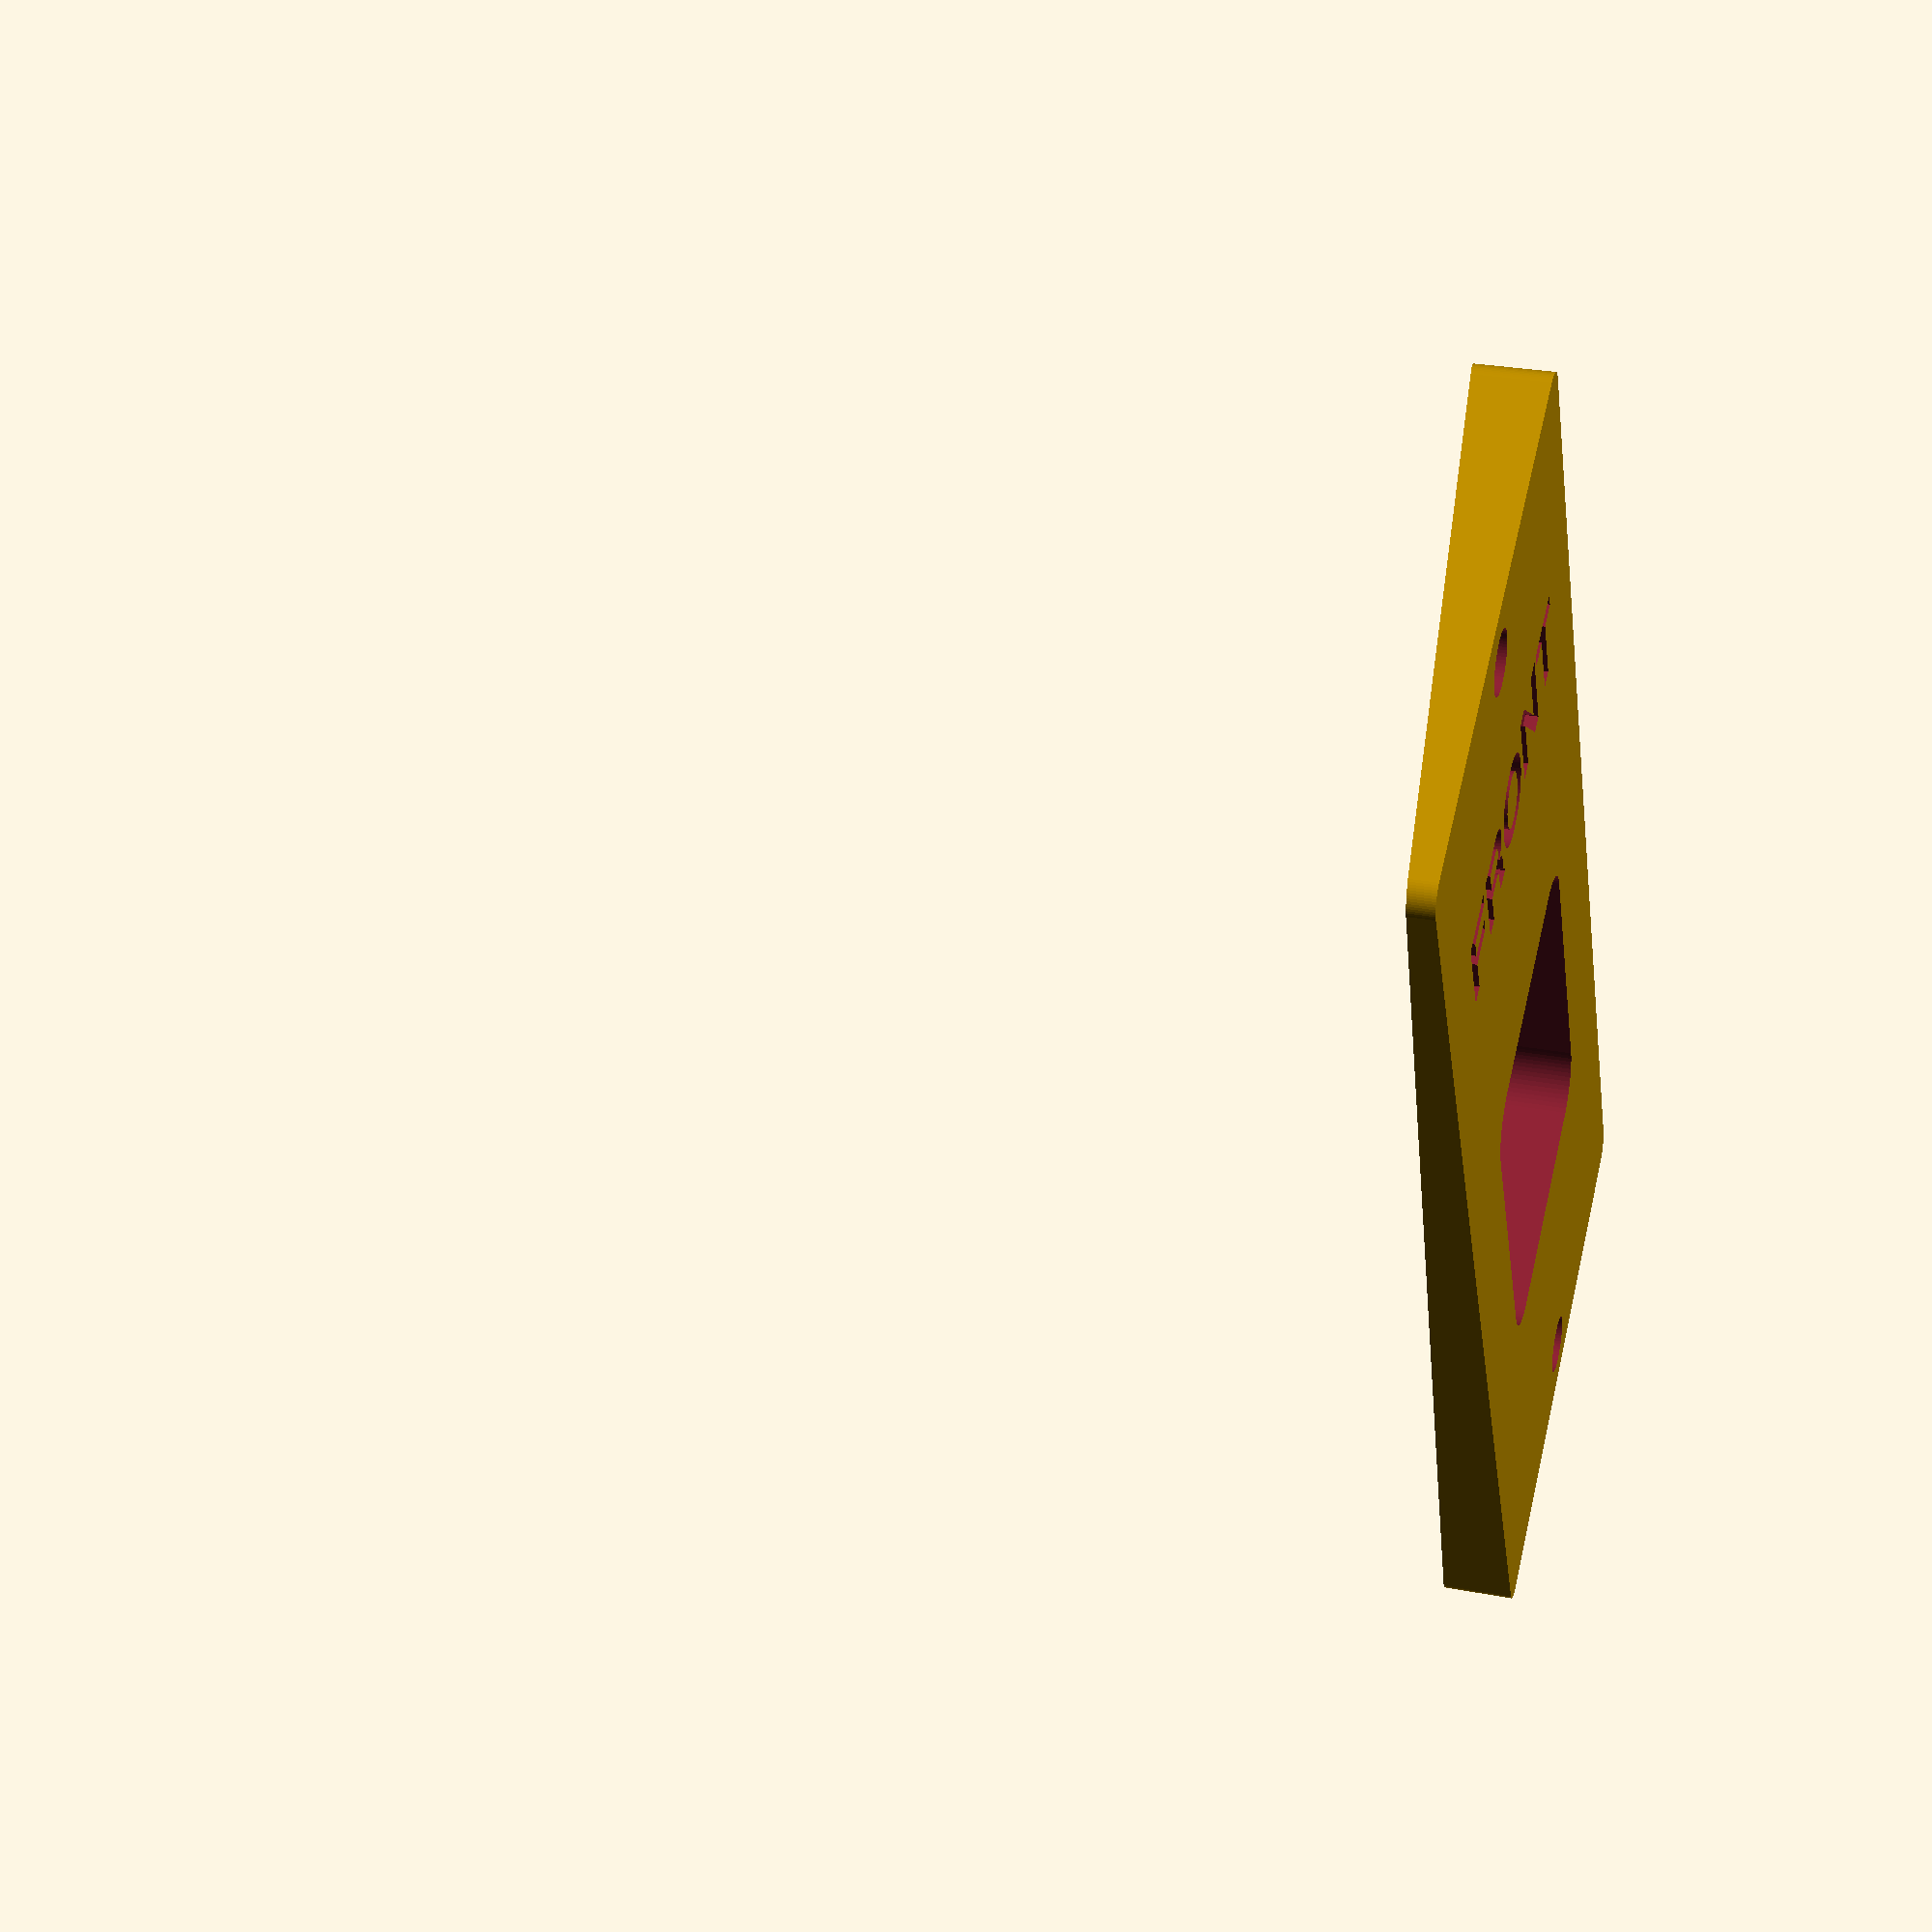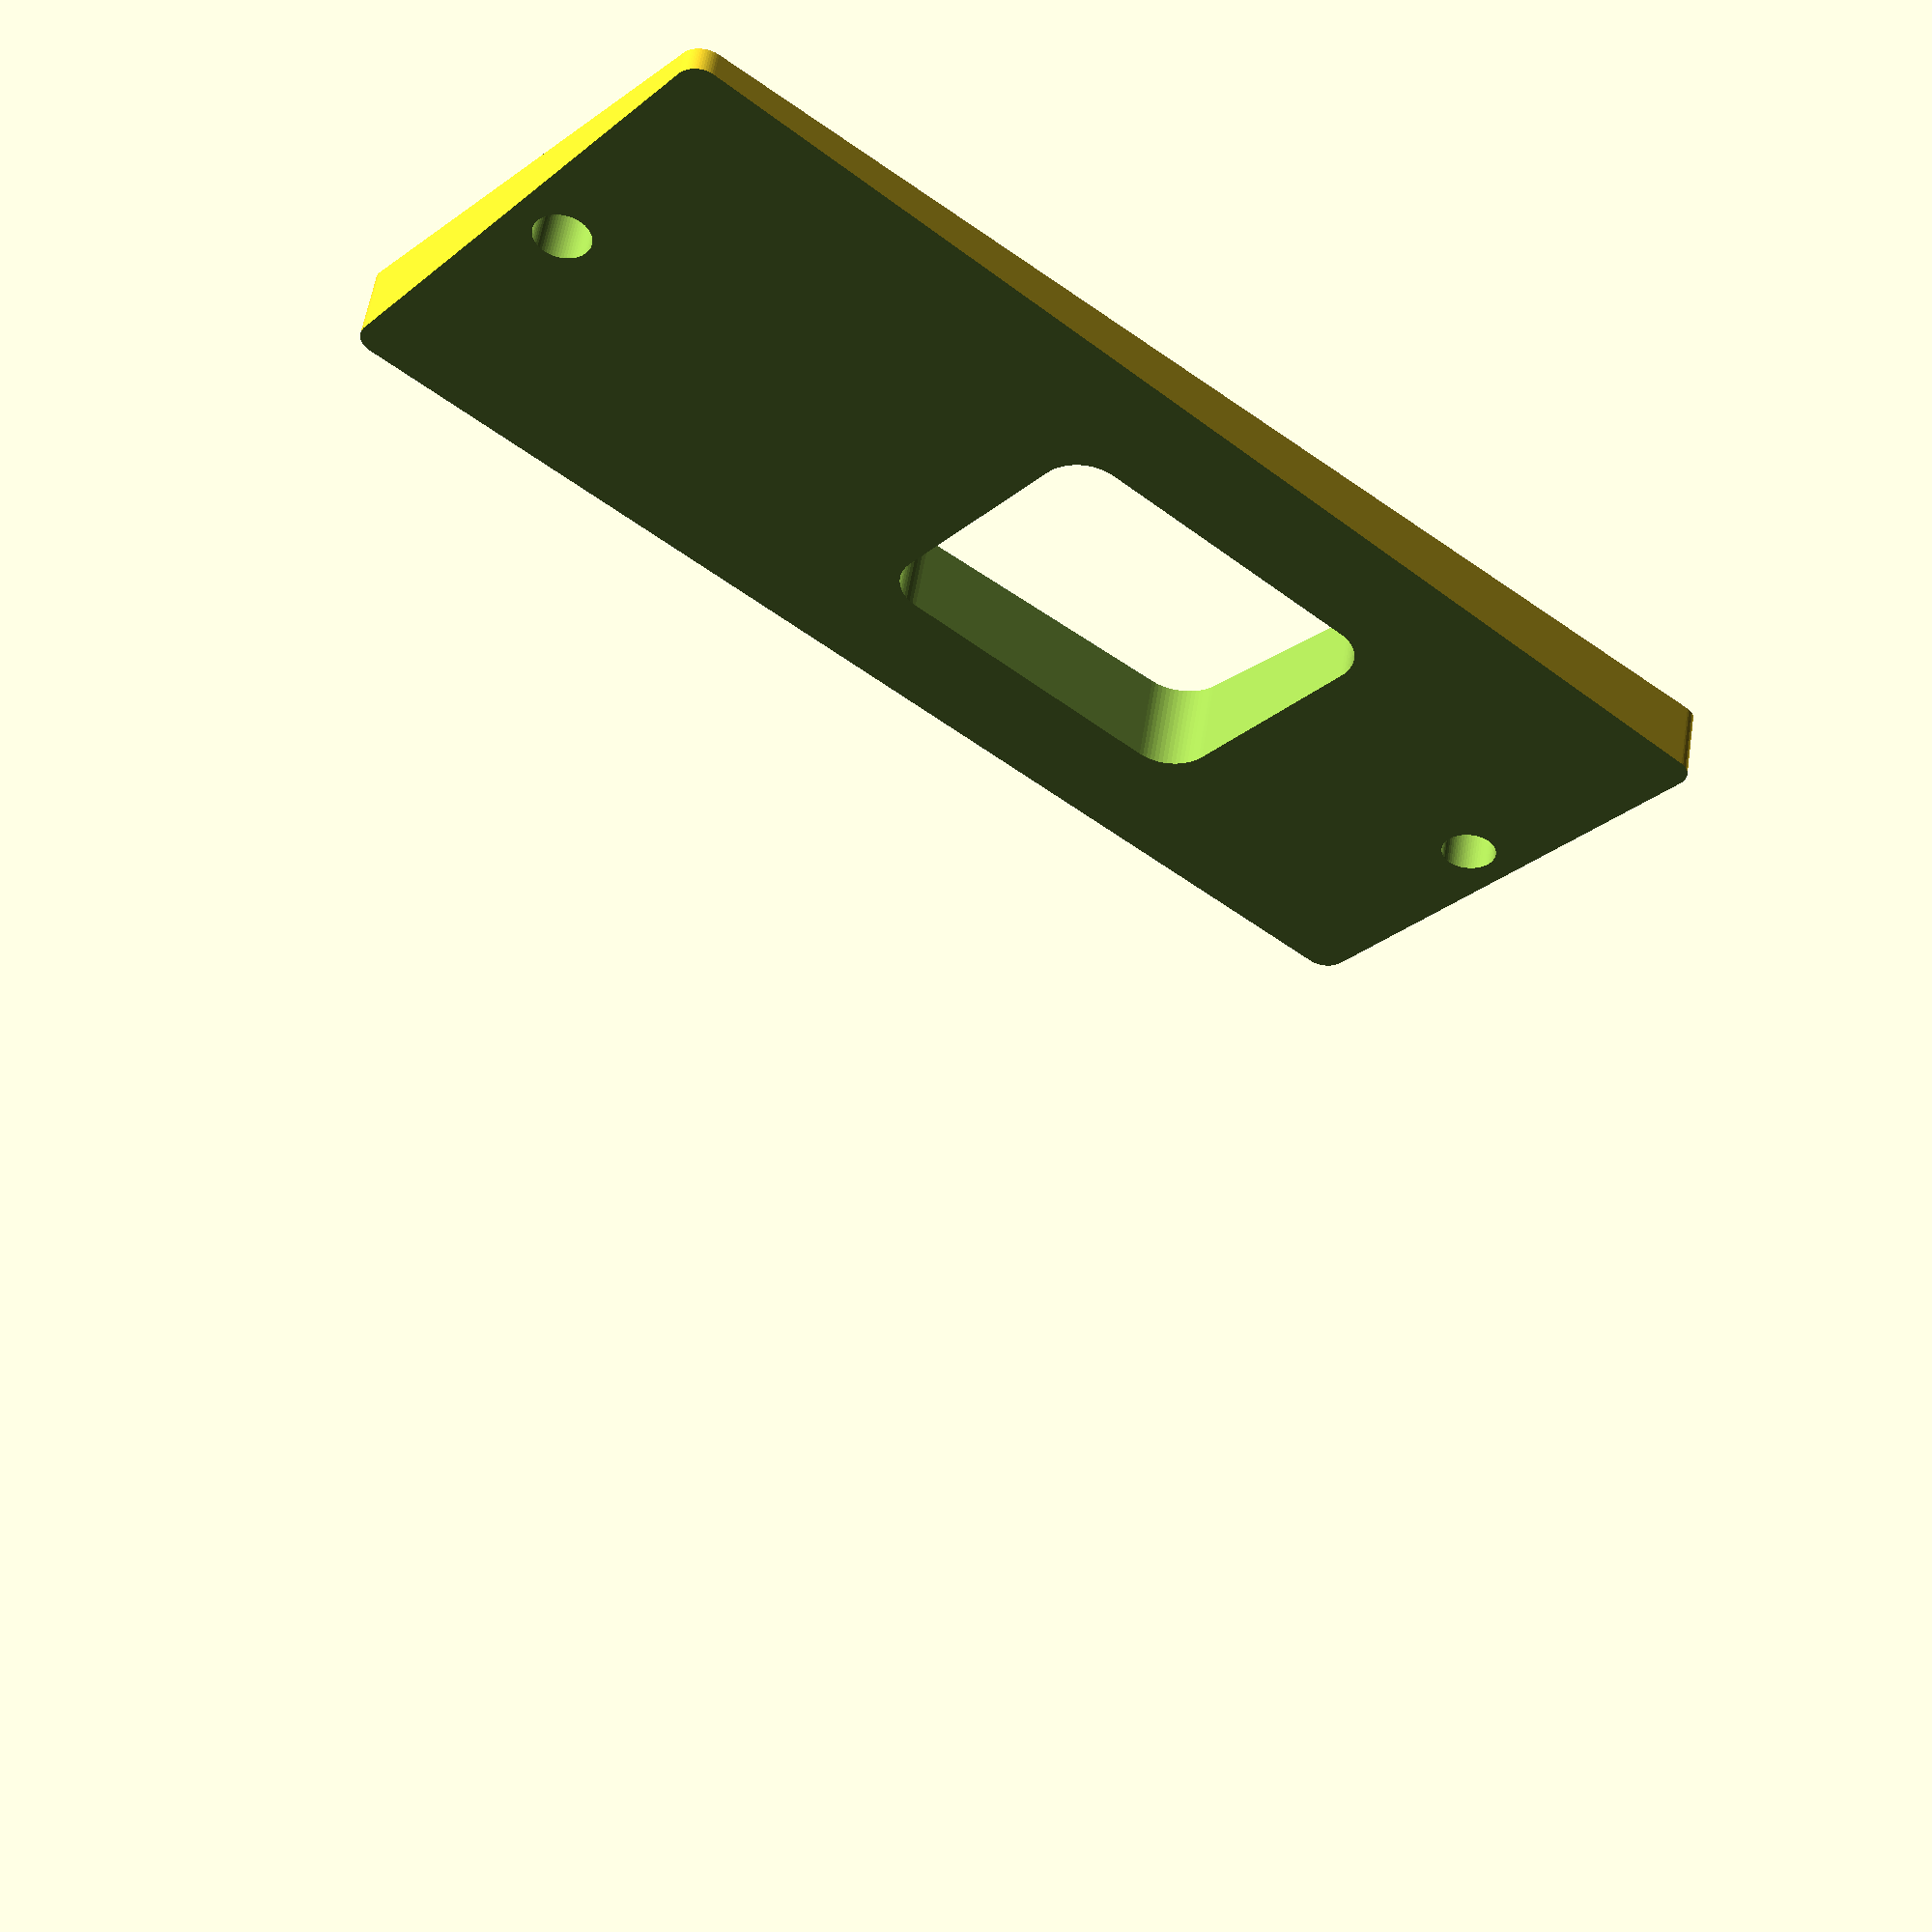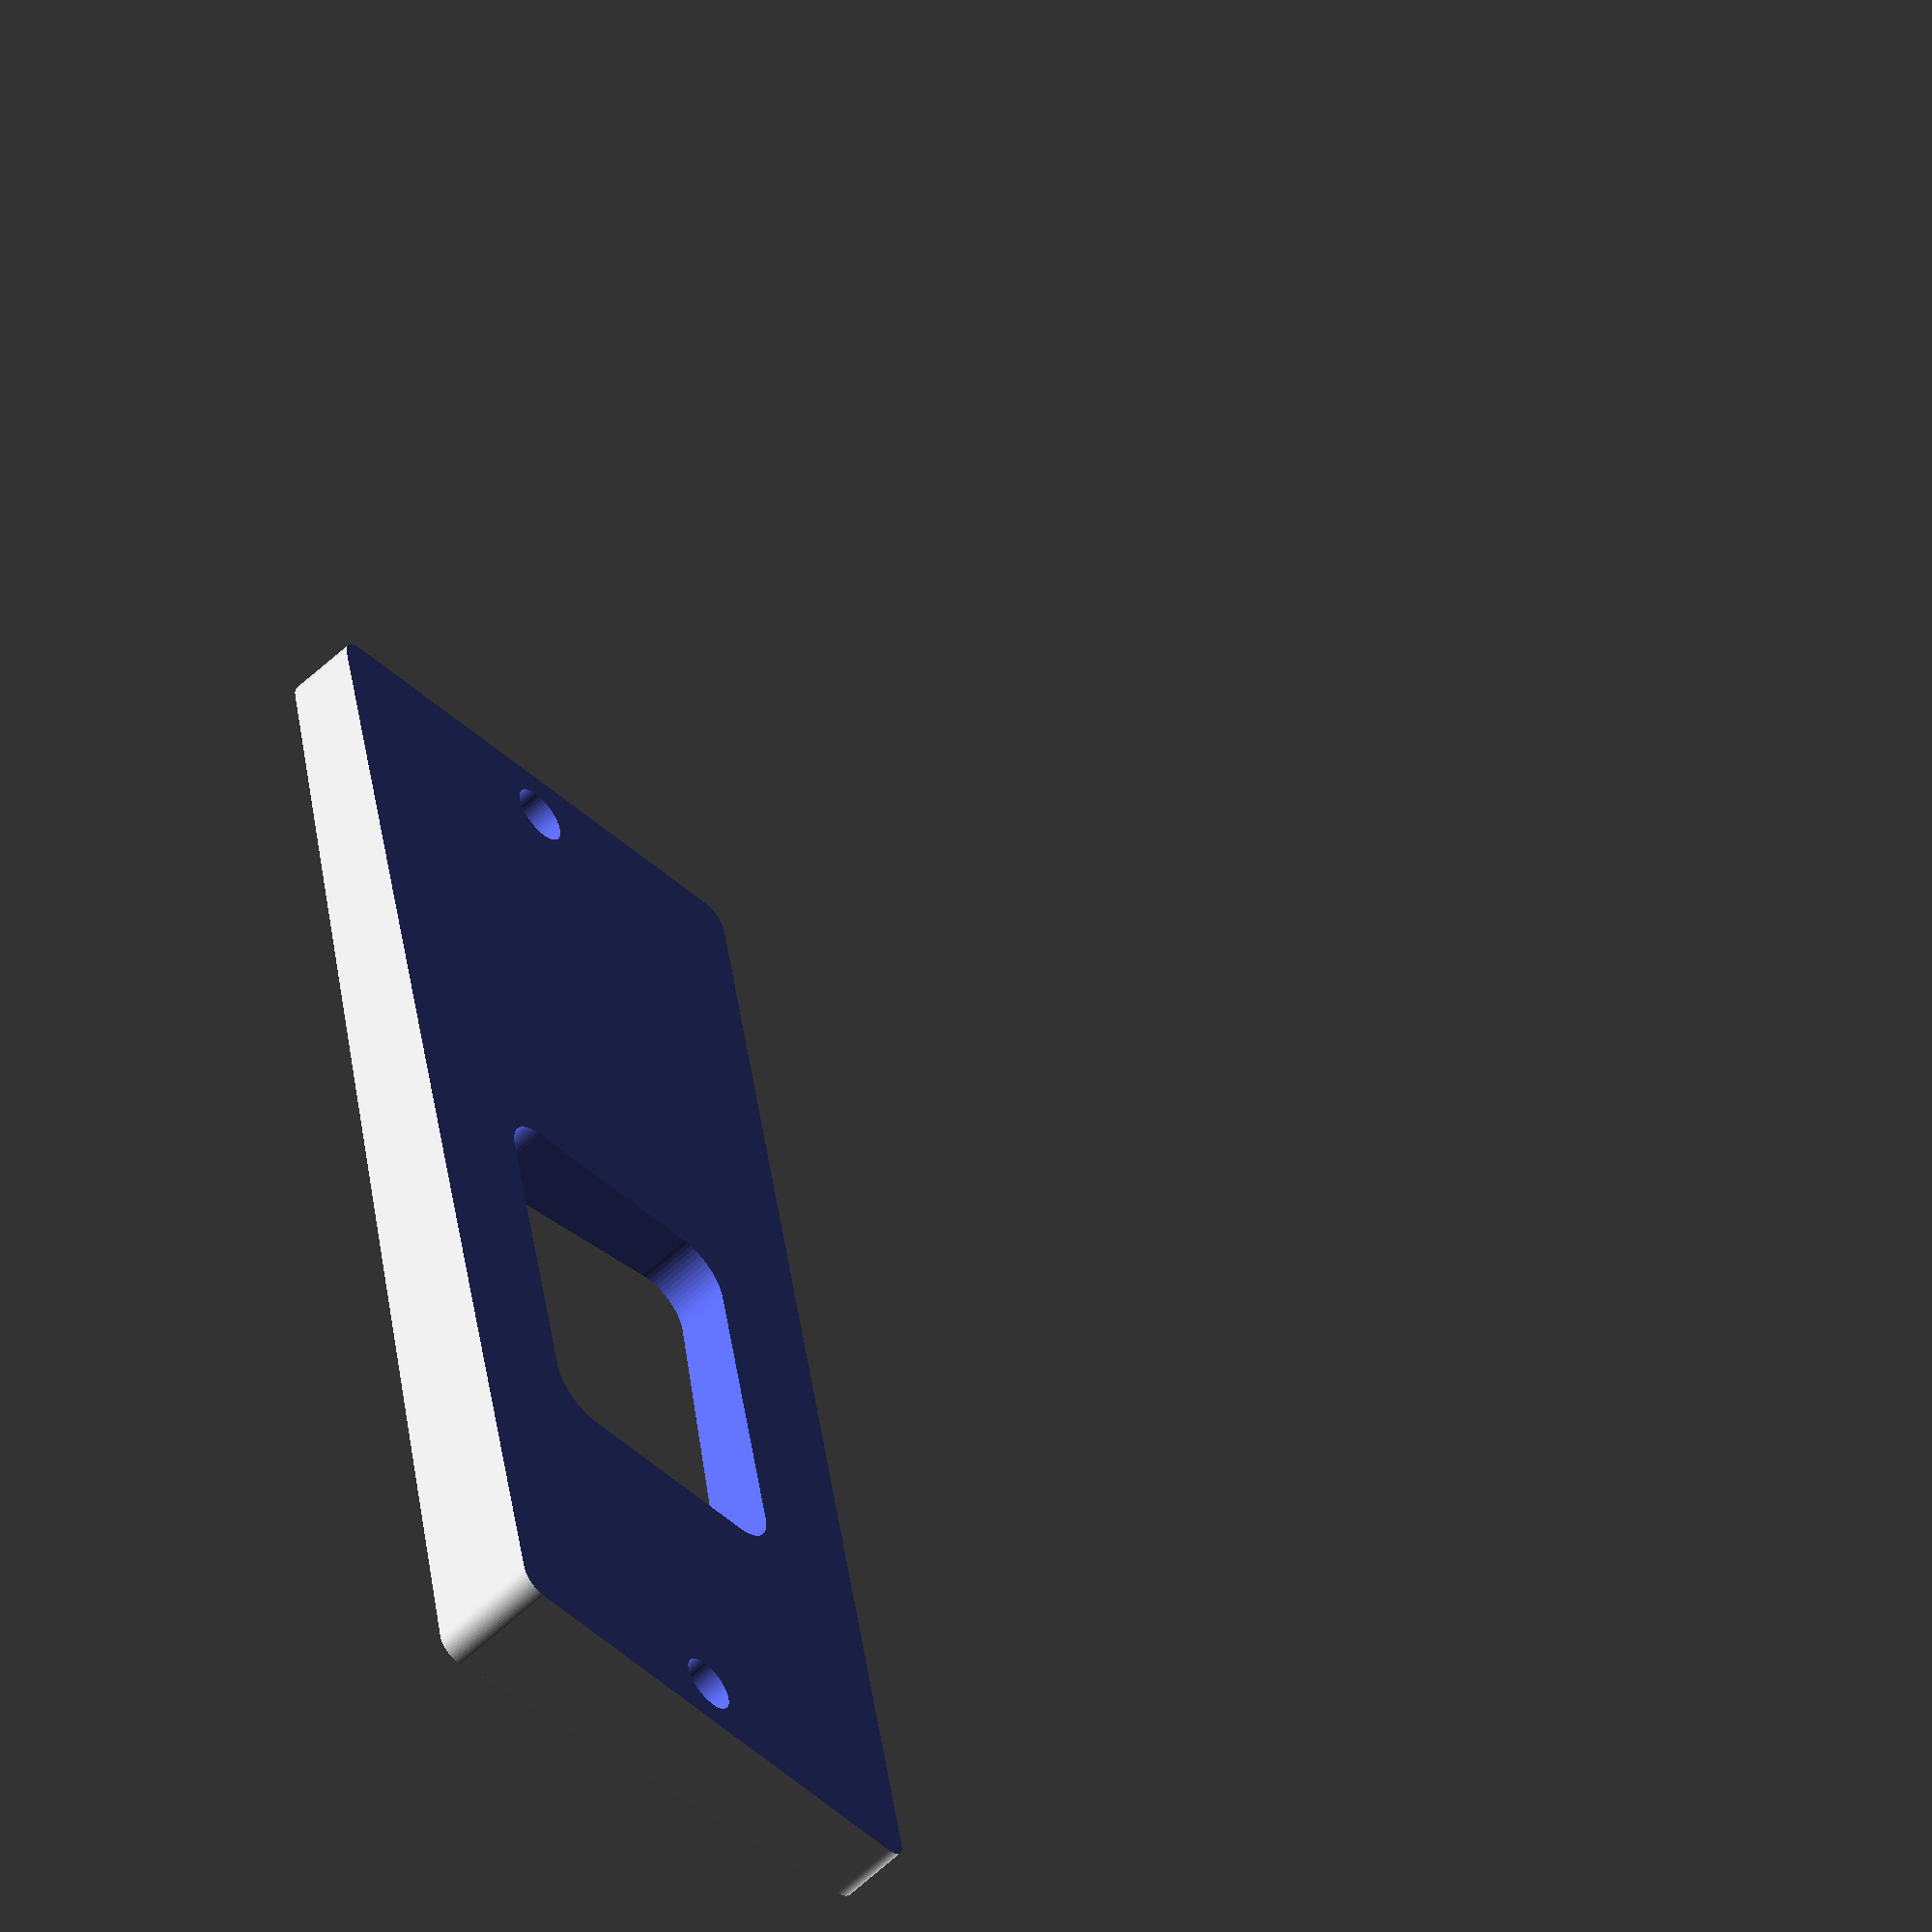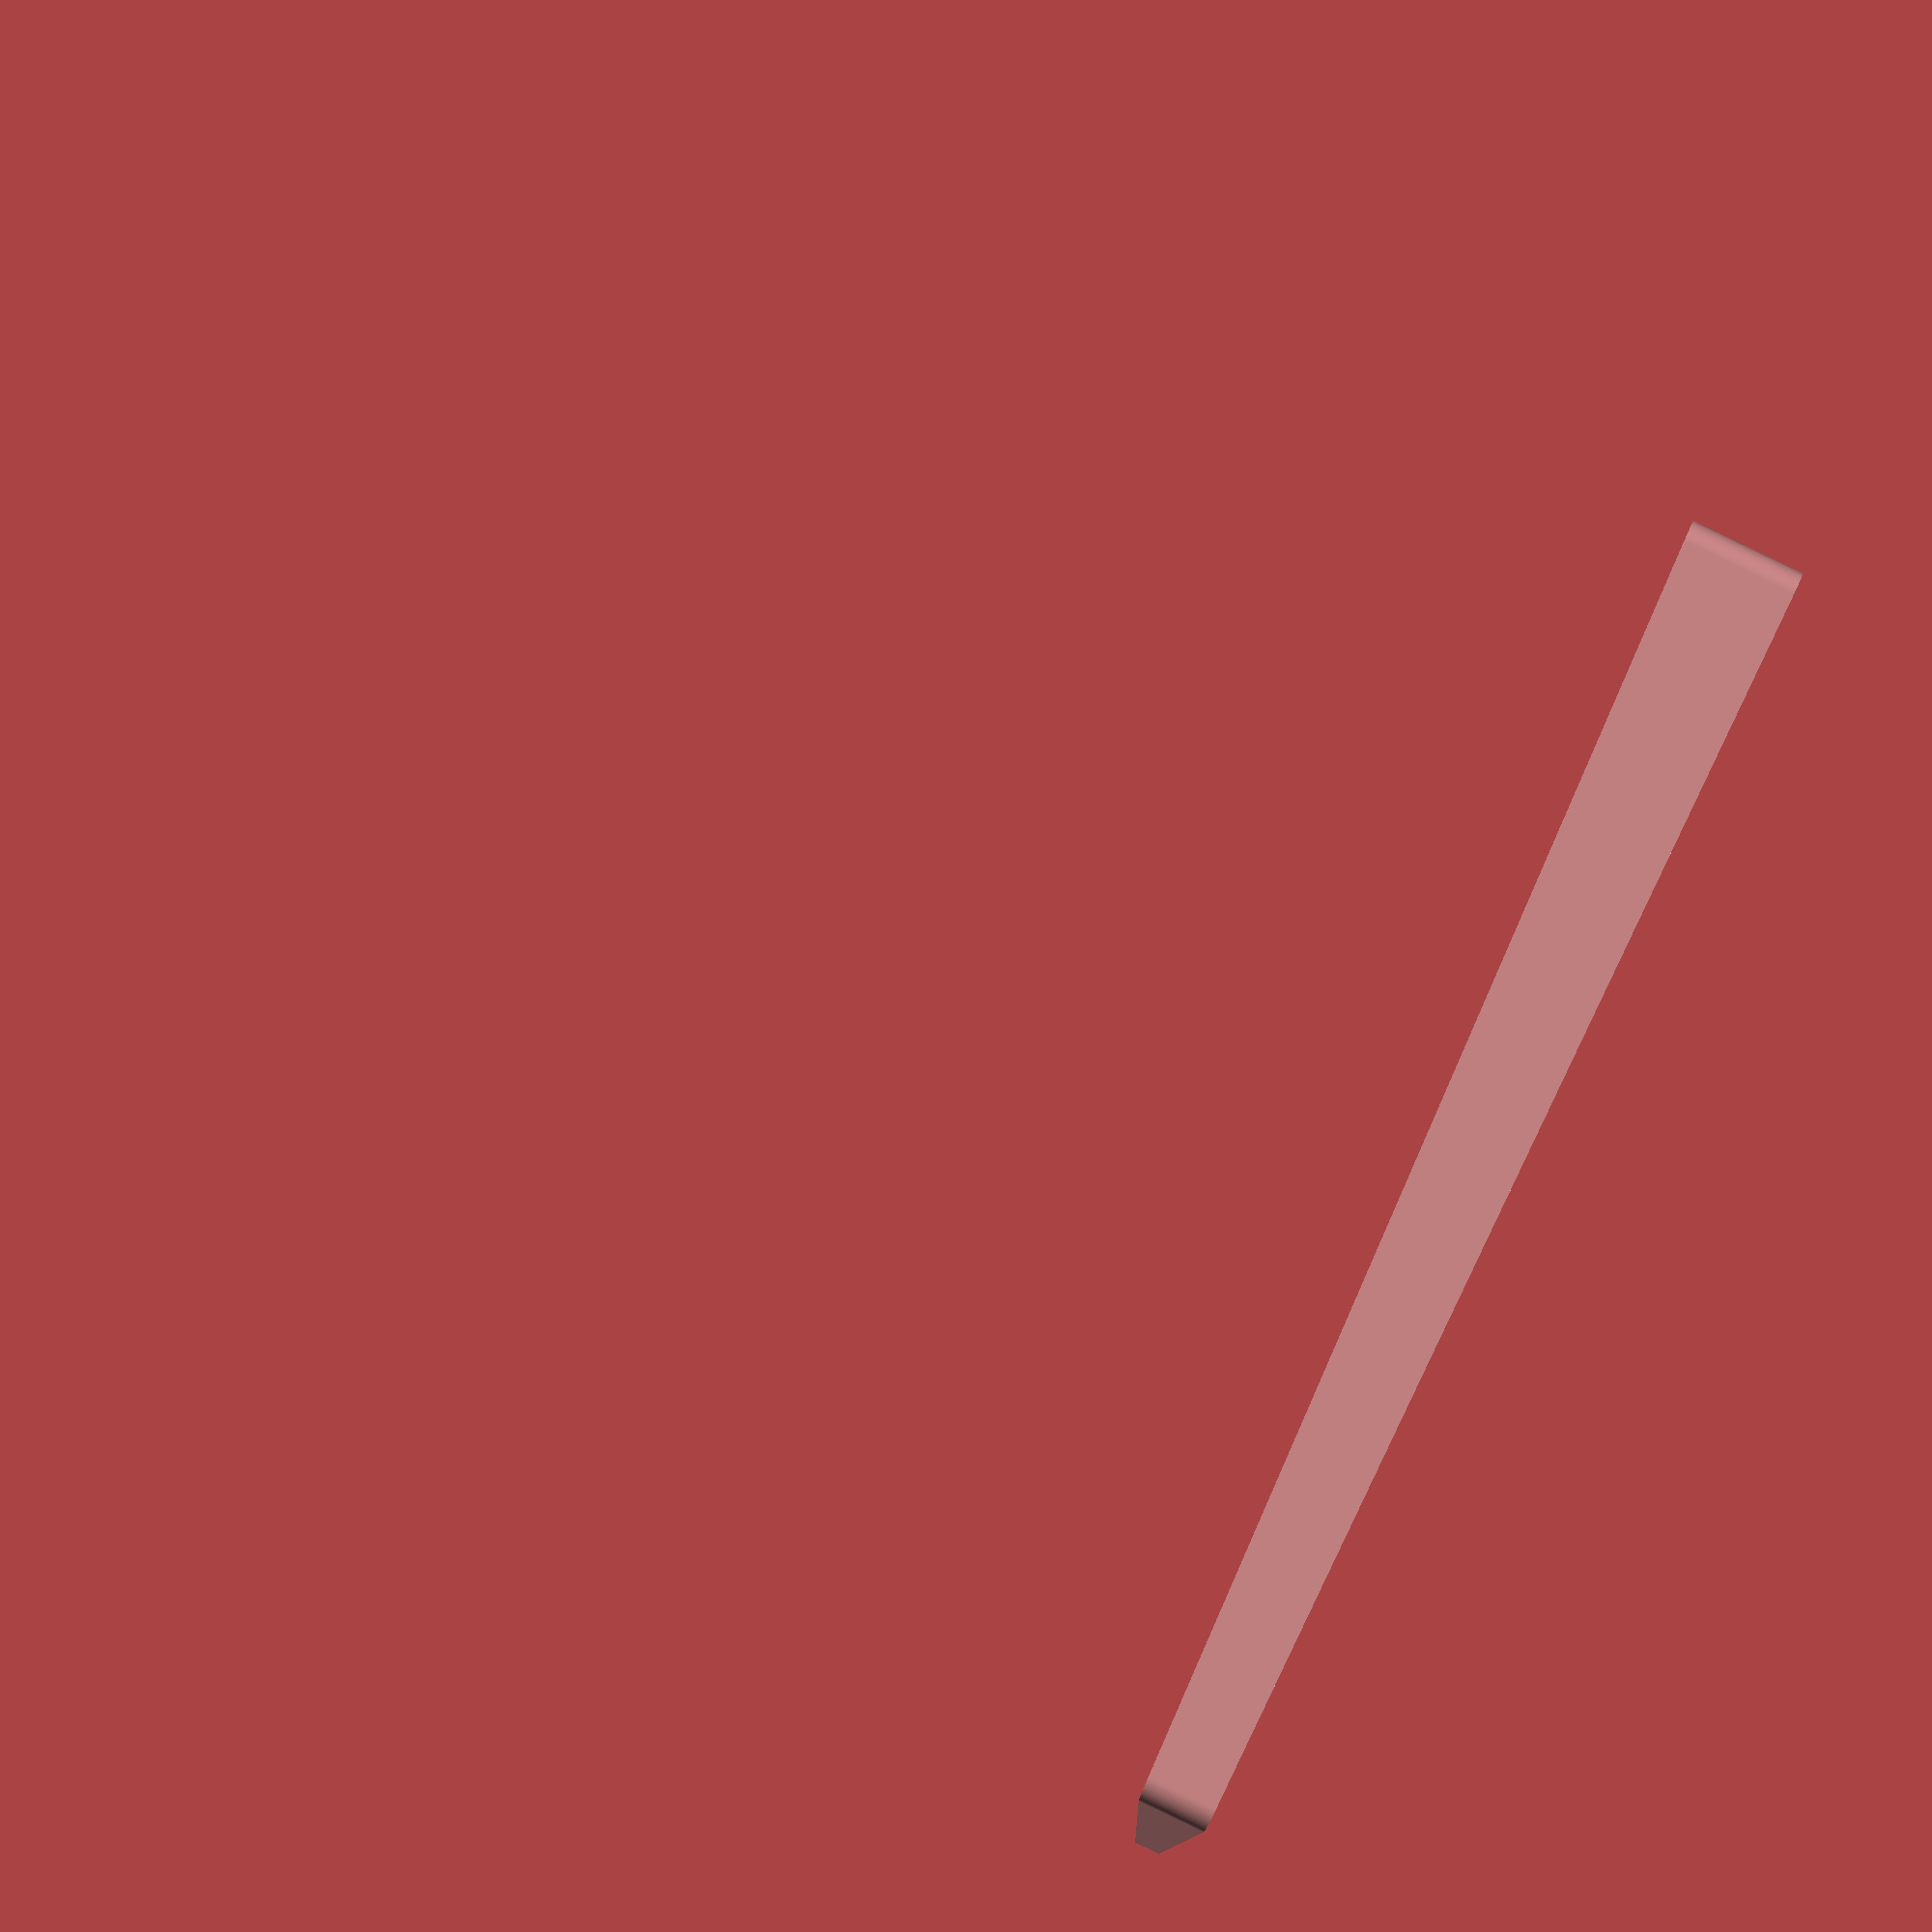
<openscad>
// A wedge base for Ring.com Doorbell. Calibrated for the Pro version.

// Adding '0' to hide from Thingiverse customizer.
eps1 = 0.01 + 0;
eps2 = 2*eps1;

// Base width. Should match the doorbell with cover.
width = 47.16;  // along y

// Base length. Should match the doorbell with cover.
length = 115.25;  // along x

// Min thicknes among the 4 corners
min_thickness = 2;  

// Camera pan angle (0 = none, positive = right, negative = left)
pan_angle = 5;

// Camera pitch angle (0 = none, positive = up, negative = down)
pitch_angle = 2;

// Radius of base corner.
corner_radius = 2;

// Spacing between screw hole centers.
screw_hole_spacing = 105.7;

// Diameter of screw holes.
screw_hole_diameter = 5;

// Horizontal size of the wires hole.
wire_hole_width = 26;  

// Vertical size of the wires hole.
wire_hole_height = 35;  

// Offset between the center of wire hole and base.
wire_hole_offset = 10;

// Radius of the wire hole corners
wire_hole_corner_radius = 4;

// Text vertical offset from the center.
text_offset = 35;

// Text font size.
text_size = 7;

// Text font.
text_font = "Helvetica:black";

// Text depth;
text_depth = 1;

// The text itself.
text_msg = "FRONT";

// Round faces smoothness.
$fn=64;


module corner_post(l, w, h, r) {
     translate([l/2-r, w/2-r, 0]) 
      cylinder(r=r, h=h);  
}

module rounded_block(l, w, h, r) {
  hull() {
    corner_post(l, w, h, r);
    mirror([1, 0, 0]) corner_post(l, w, h, r);
    mirror([0, 1, 0]) corner_post(l, w, h, r);
    mirror([1, 0, 0]) mirror([0, 1, 0]) corner_post(l, w, h, r);
  } 
}

module slope() {
  dh1 = (length/2) *tan(abs(pitch_angle));
  dh2 = (width/2) *tan(abs(pan_angle));
  center_thickness = dh1 + dh2 + min_thickness;
  translate([0, 0, center_thickness]) 
    rotate([-pan_angle, -pitch_angle, 0]) 
      rounded_block(length*4, width*4, 2*width, 1);
}

module screw_hole() {
  translate([screw_hole_spacing/2, 0, -eps1]) 
      cylinder(d=screw_hole_diameter, h=length);
}

module wires_hole() {
  translate([wire_hole_offset, 0, -eps1]) rounded_block(wire_hole_height, wire_hole_width, length, wire_hole_corner_radius);
}

module label() {
  translate([-text_offset, 0, -eps1]) linear_extrude(height = text_depth+eps1) 
rotate([0, 0, 90]) mirror([1, 0, 0]) text(text_msg, halign="center",valign="center", size=text_size, font=text_font);
}

module body() {
  difference() {
    rounded_block(length, width, 2*width, corner_radius);
    slope();
    wires_hole();
    screw_hole();
    mirror([1, 0, 0]) screw_hole();
    label();
  }
}

body();

</openscad>
<views>
elev=331.7 azim=120.8 roll=105.9 proj=p view=wireframe
elev=120.4 azim=220.2 roll=170.7 proj=p view=wireframe
elev=51.3 azim=81.5 roll=316.7 proj=o view=wireframe
elev=82.2 azim=348.7 roll=64.1 proj=o view=solid
</views>
